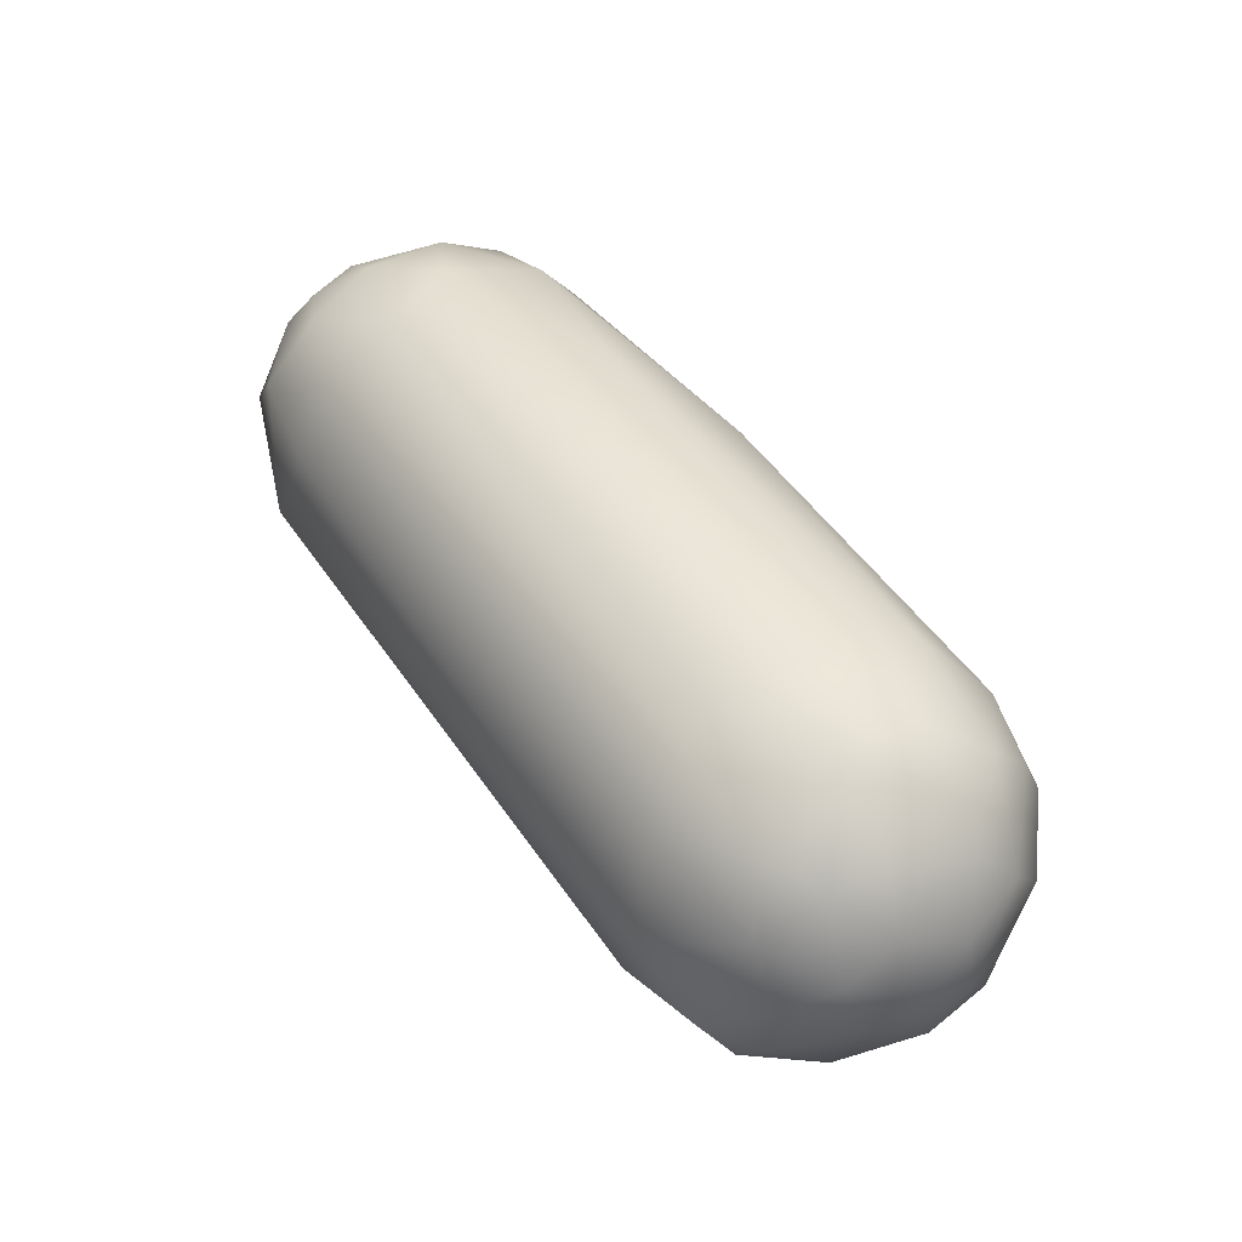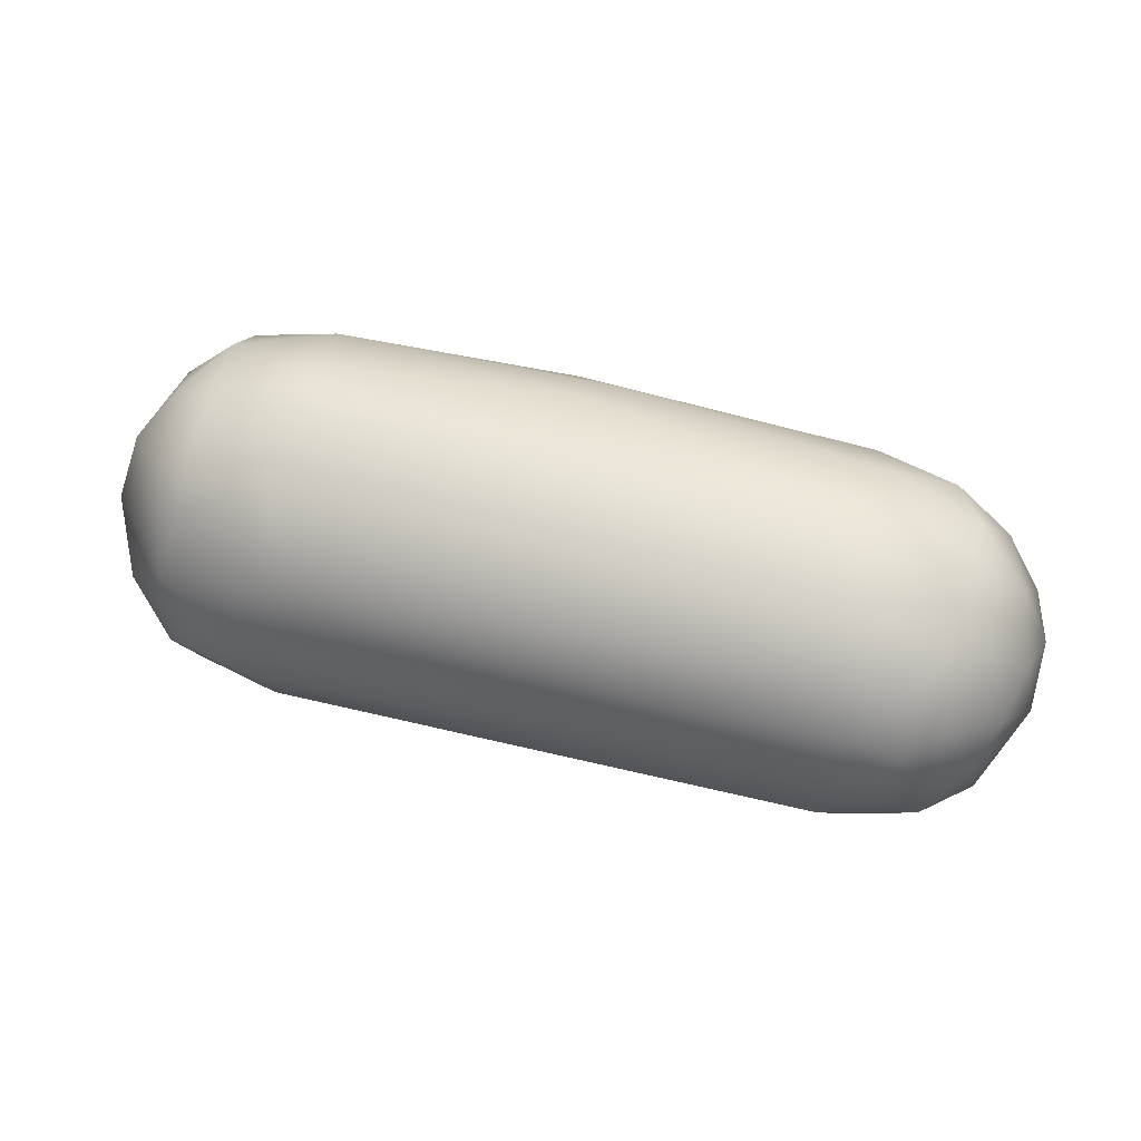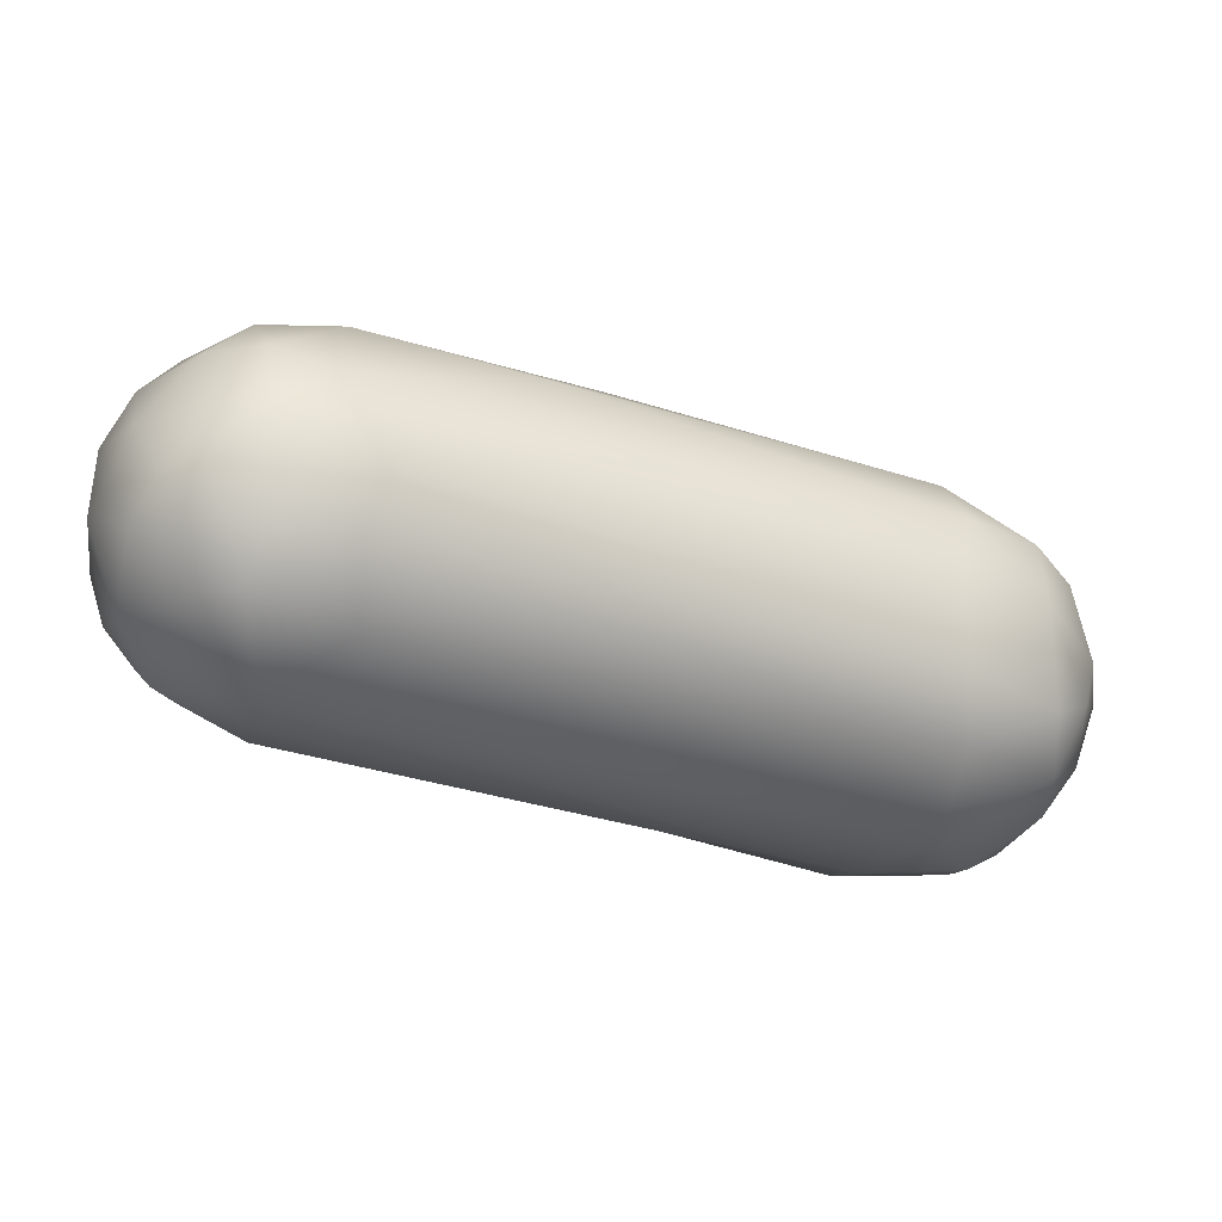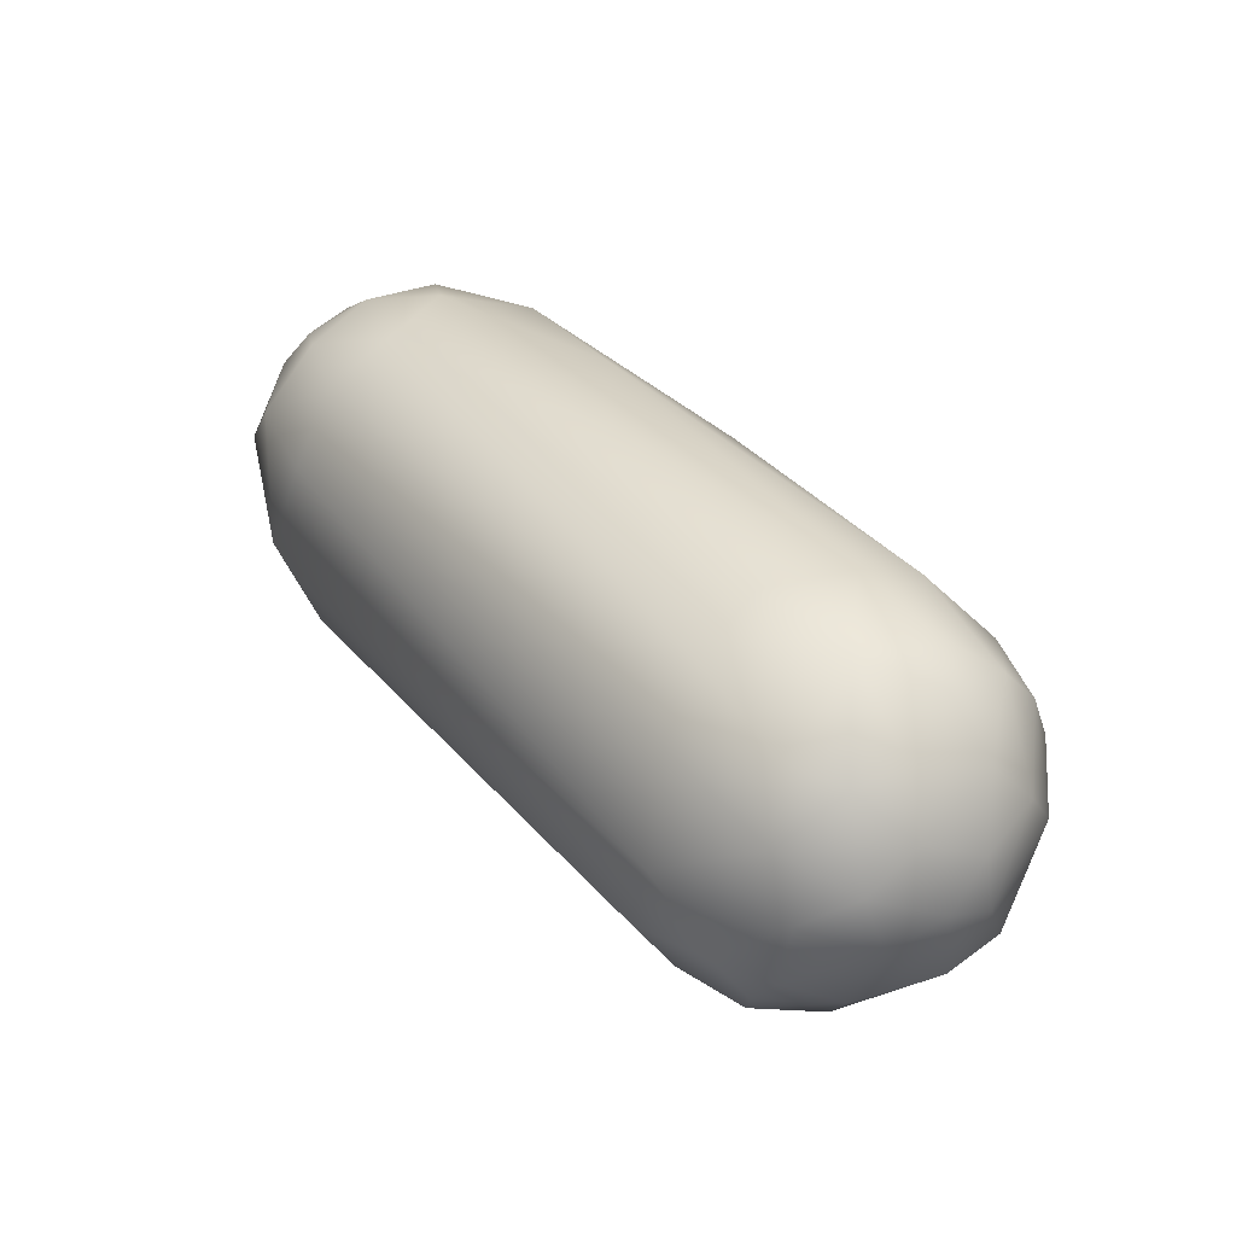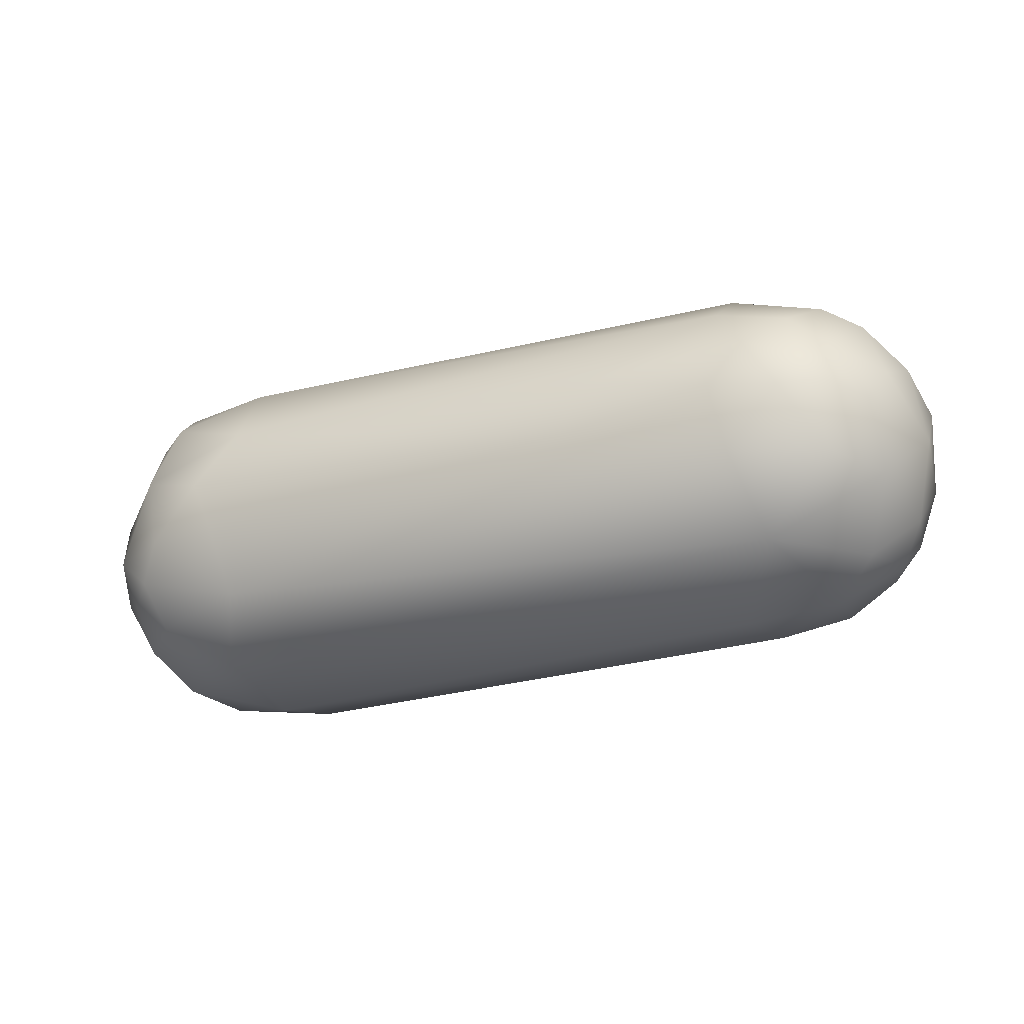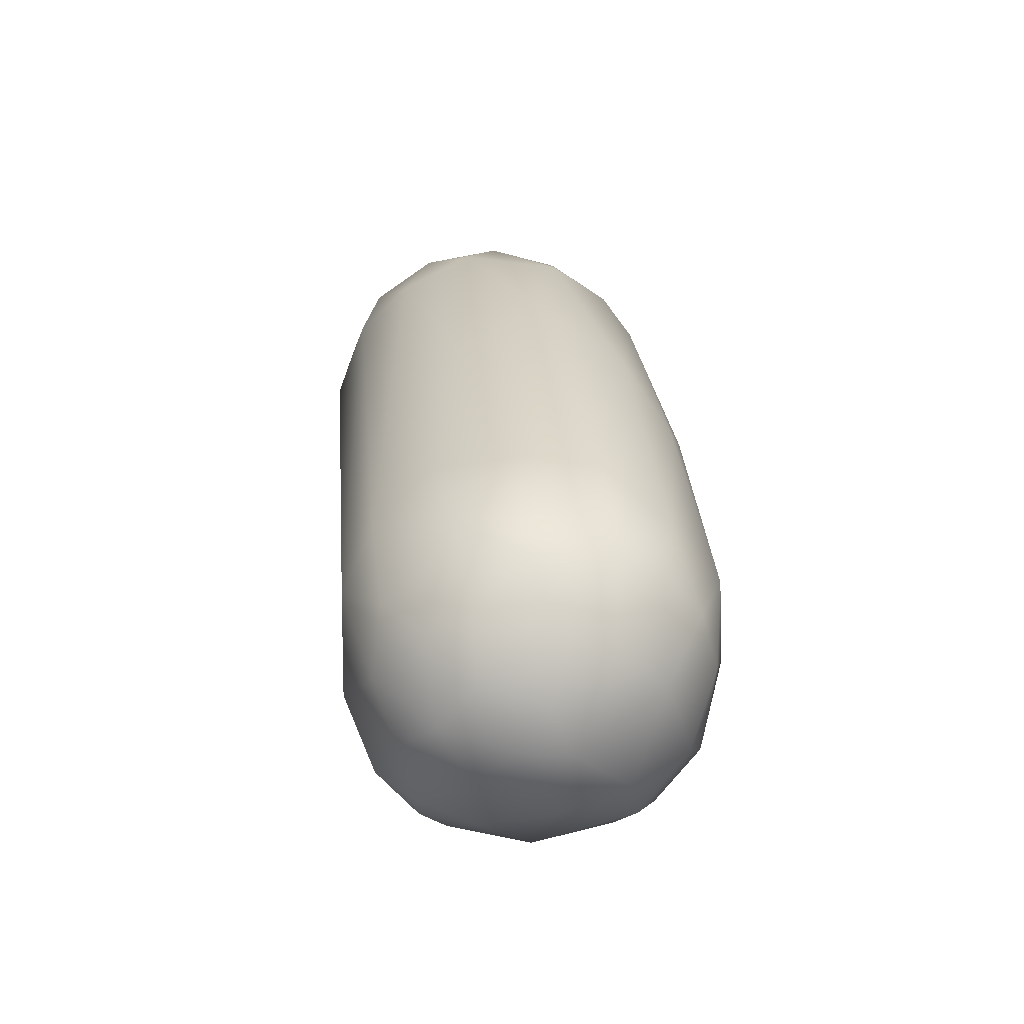
<metadata>
{"format":"obj","ext":"obj","renderer":"f3d","projection":"perspective","resolution":1024,"background":"white","views":[{"elev":18.8,"azim":59.6,"up":"+Z"},{"elev":30.9,"azim":-141.4,"up":"+Y"},{"elev":34.0,"azim":-4.2,"up":"+Z"},{"elev":7.3,"azim":57.5,"up":"+Z"},{"elev":-41.9,"azim":-136.1,"up":"+Y"},{"elev":3.8,"azim":91.4,"up":"+Z"}]}
</metadata>
<code>
v -28.91 -140.9 1111
v -28.7 -140.4 1110
v -28.05 -139.4 1111
v -27.66 -139.2 1112
v -28.46 -140 1112
v -28.66 -141.1 1112
v -28.15 -140.7 1113
v -27.14 -140.4 1109
v -28.57 -141.4 1109
v -28.14 -140.8 1109
v -28.16 -141.7 1109
v -28.42 -142.1 1109
v -27.05 -139.5 1109
v -28.37 -140.2 1110
v -28.93 -141.5 1110
v -28.74 -142.2 1110
v -28.41 -143.1 1111
v -26.39 -138.7 1110
v -26.35 -138.7 1111
v -28.77 -142.1 1112
v -27.65 -142.9 1113
v -28.11 -143.1 1112
v -26.92 -139.1 1112
v -26.02 -139.4 1113
v -25.52 -138.9 1112
v -27.57 -139.9 1113
v -26.56 -140.3 1114
v -28.06 -141.9 1113
v -27.19 -141.2 1114
v -27.03 -142.5 1113
v -27.58 -141.4 1108
v -27.91 -142.2 1109
v -27 -142.1 1108
v -28.09 -143.1 1110
v -26.91 -143.1 1109
v -26.68 -144 1110
v -27.45 -143.4 1113
v -27.54 -143.9 1112
v -26.64 -144.1 1112
v -25.35 -140.3 1113
v -26.31 -141.4 1114
v -26.22 -142.6 1114
v -25.28 -141.9 1114
v -27.01 -143.2 1113
v -26.14 -143.6 1113
v -25.04 -141.3 1107
v -24.7 -142.1 1107
v -25.32 -144.2 1111
v -24.86 -143 1113
v -25.16 -143.8 1112
v -22.74 -140.6 1113
v -21.8 -138 1109
v -21.92 -138.2 1110
v -21.06 -138.4 1111
v -21.87 -139.1 1112
v -20.84 -141.8 1112
v -19.21 -138.9 1106
v -19.22 -138.1 1107
v -18.46 -137.7 1107
v -17.86 -137.8 1108
v -17.77 -138.8 1105
v -17.91 -139.4 1105
v -19.43 -140.3 1105
v -18.69 -141.2 1105
v -18.81 -142.1 1105
v -17.51 -138.1 1106
v -16.59 -138.3 1106
v -16.97 -139 1105
v -16.67 -137.9 1107
v -16.33 -138.2 1108
v -16.85 -138.6 1109
v -15.91 -138.7 1109
v -17.09 -139.6 1110
v -16.9 -140.7 1110
v -17.58 -140.6 1105
v -17.64 -141.8 1105
v -16.26 -141.3 1105
v -18.6 -142.9 1106
v -17.03 -142.2 1105
v -16.99 -142.8 1106
v -16.43 -142.2 1105
v -16 -139.2 1106
v -15.85 -140.1 1105
v -15.25 -140 1106
v -17.58 -143.3 1107
v -15.67 -138.7 1107
v -15.19 -139.4 1108
v -15.89 -142.6 1108
v -17.22 -142.9 1109
v -17.24 -143.3 1108
v -15.69 -139.4 1109
v -15.84 -140.5 1110
v -15.34 -140.6 1109
v -15.01 -140.2 1108
v -17.23 -142 1110
v -15.89 -141.6 1109
v -15.47 -141.4 1106
v -15.13 -140.7 1106
v -15.29 -141.8 1107
v -15.88 -142.4 1106
v -14.94 -140.3 1107
v -15.1 -141.4 1108
v -14.98 -141.3 1107
v -15.87 -142.8 1107
v -15.32 -142 1108
g grp1
f 3 14 2
f 2 5 3
f 2 1 5
f 2 15 1
f 15 20 1
f 3 5 4
f 5 1 6
f 6 7 5
f 4 5 26
f 7 26 5
f 1 20 6
f 6 28 7
f 6 20 28
f 28 29 7
f 7 29 26
f 10 9 14
f 12 16 9
f 14 8 10
f 9 10 11
f 12 9 11
f 11 10 31
f 32 12 11
f 8 31 10
f 32 34 12
f 16 12 34
f 3 13 14
f 8 14 13
f 18 13 3
f 2 14 9
f 15 2 9
f 9 16 15
f 16 20 15
f 20 16 17
f 34 17 16
f 34 36 17
f 18 3 4
f 4 23 19
f 18 4 19
f 20 22 28
f 22 20 17
f 21 28 22
f 38 22 17
f 38 37 22
f 37 21 22
f 23 4 26
f 23 26 24
f 25 19 23
f 23 24 25
f 29 27 26
f 27 24 26
f 24 27 40
f 29 41 27
f 27 41 40
f 29 28 30
f 30 28 21
f 29 30 41
f 21 44 30
f 31 32 11
f 31 33 32
f 46 31 8
f 46 33 31
f 32 33 35
f 35 34 32
f 35 47 78
f 36 35 78
f 35 36 34
f 38 17 36
f 36 39 38
f 85 48 36
f 39 37 38
f 37 44 21
f 39 44 37
f 36 48 39
f 44 39 45
f 48 50 39
f 39 50 45
f 25 24 55
f 40 41 43
f 42 30 44
f 30 42 41
f 41 42 43
f 49 42 45
f 49 43 42
f 56 43 49
f 45 50 49
f 45 42 44
f 51 40 43
f 51 43 56
f 46 47 33
f 33 47 35
f 78 85 36
f 52 59 18
f 18 19 52
f 90 89 50
f 90 50 48
f 54 25 55
f 55 24 40
f 55 40 51
f 8 13 57
f 63 46 8
f 63 47 46
f 59 58 18
f 19 53 52
f 19 25 53
f 53 25 54
f 57 13 58
f 58 13 18
f 53 54 60
f 55 51 73
f 95 56 49
f 8 57 63
f 64 47 63
f 66 57 58
f 66 58 59
f 60 52 53
f 52 60 59
f 69 59 60
f 54 55 71
f 51 56 74
f 73 51 74
f 95 74 56
f 62 63 57
f 62 57 61
f 61 57 66
f 68 61 66
f 62 61 68
f 64 65 47
f 63 75 64
f 64 76 65
f 62 75 63
f 65 78 47
f 68 66 67
f 69 66 59
f 66 69 67
f 86 67 69
f 60 70 69
f 86 69 70
f 72 86 70
f 60 54 71
f 60 71 70
f 71 72 70
f 91 72 71
f 72 91 87
f 73 71 55
f 71 73 91
f 92 91 73
f 92 73 74
f 62 68 75
f 75 68 83
f 64 75 76
f 76 75 77
f 79 76 77
f 81 79 77
f 75 83 77
f 76 78 65
f 78 76 79
f 79 80 78
f 81 80 79
f 68 67 82
f 84 83 82
f 83 68 82
f 83 84 98
f 85 78 80
f 85 80 100
f 48 85 90
f 72 87 86
f 82 67 86
f 86 87 84
f 82 86 84
f 87 101 84
f 87 94 101
f 88 96 89
f 88 90 104
f 88 105 96
f 90 88 89
f 91 94 87
f 74 96 92
f 93 91 92
f 96 93 92
f 91 93 94
f 96 102 93
f 94 93 102
f 49 89 95
f 74 95 96
f 95 89 96
f 96 105 102
f 89 49 50
f 81 77 97
f 77 83 97
f 97 100 81
f 100 80 81
f 83 98 97
f 97 99 100
f 99 97 98
f 100 99 104
f 100 104 85
f 101 98 84
f 98 101 103
f 101 94 103
f 98 103 99
f 102 103 94
f 85 104 90
f 104 105 88
f 99 103 105
f 99 105 104
f 103 102 105

</code>
